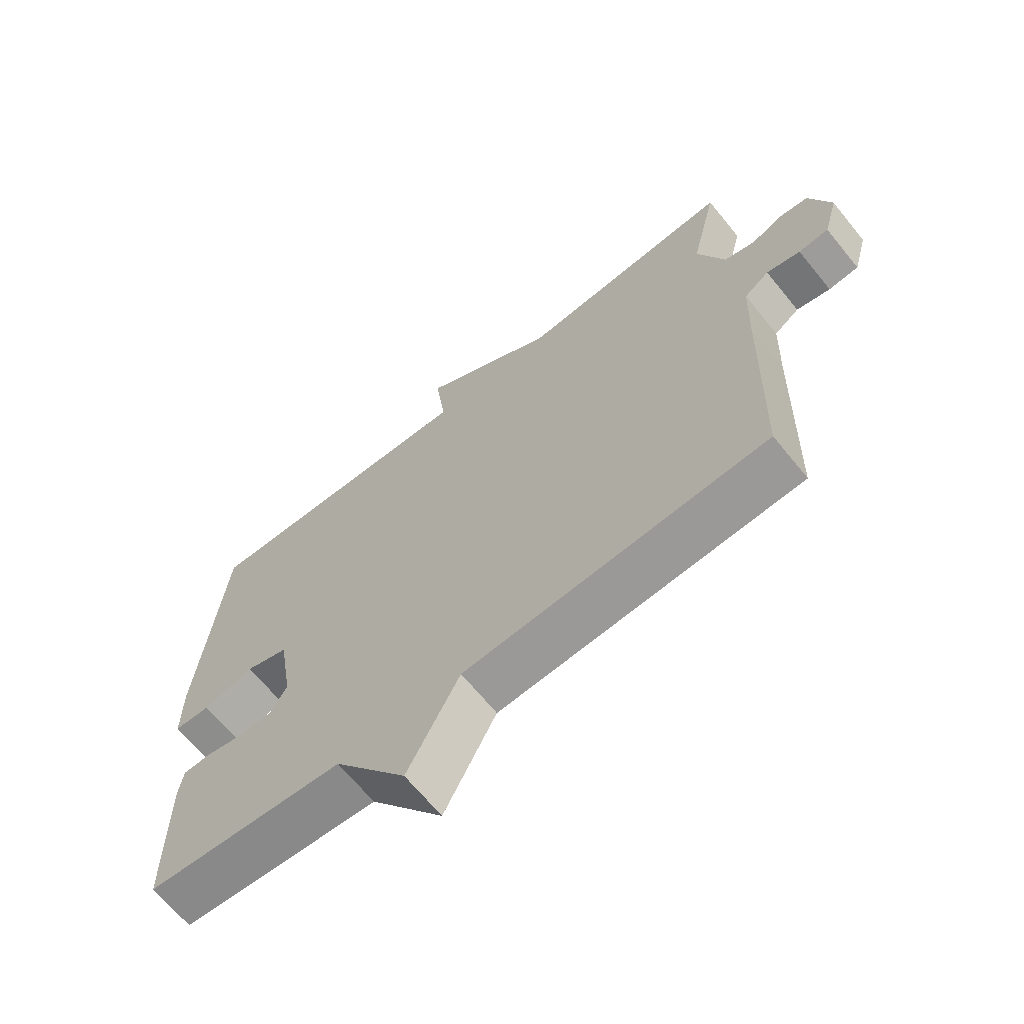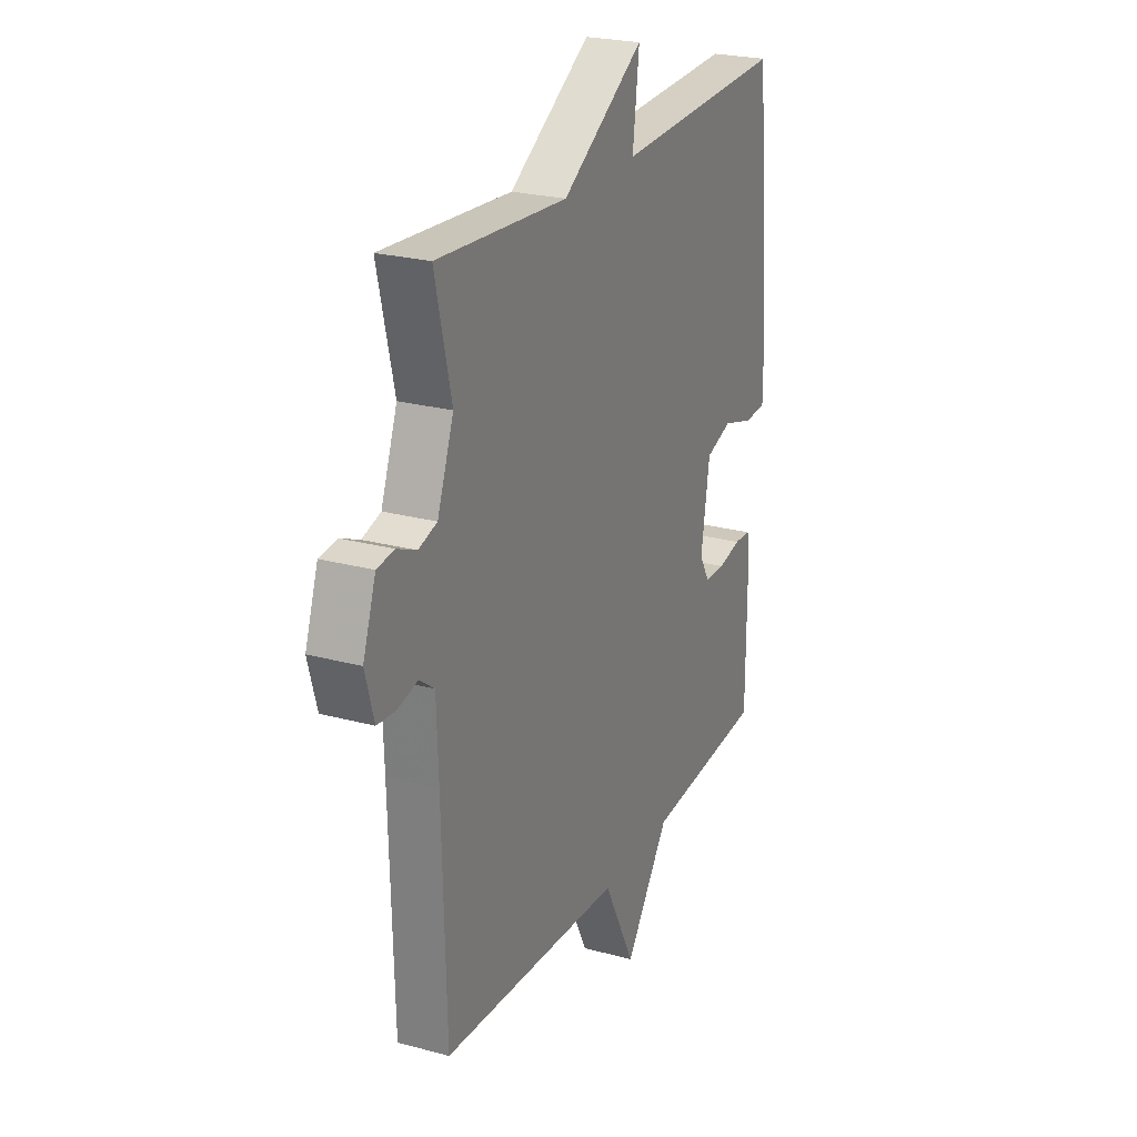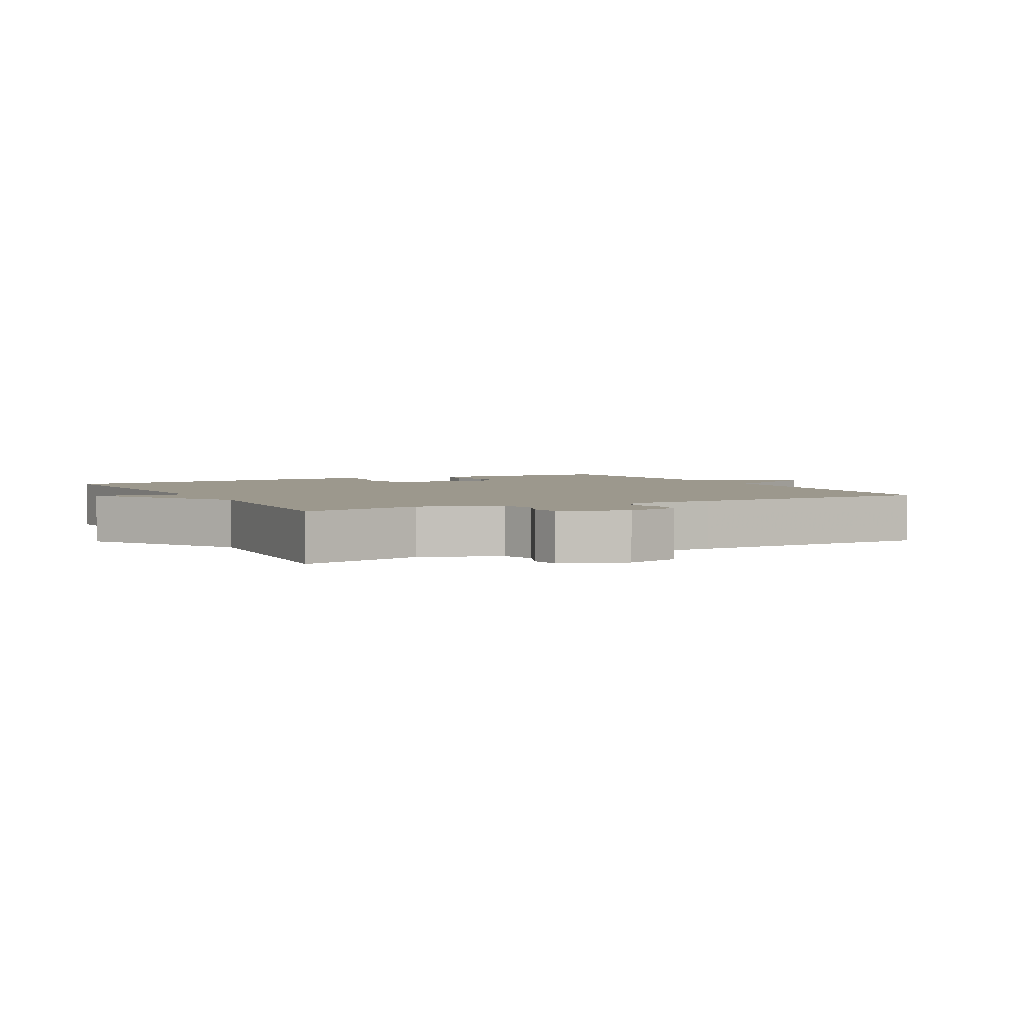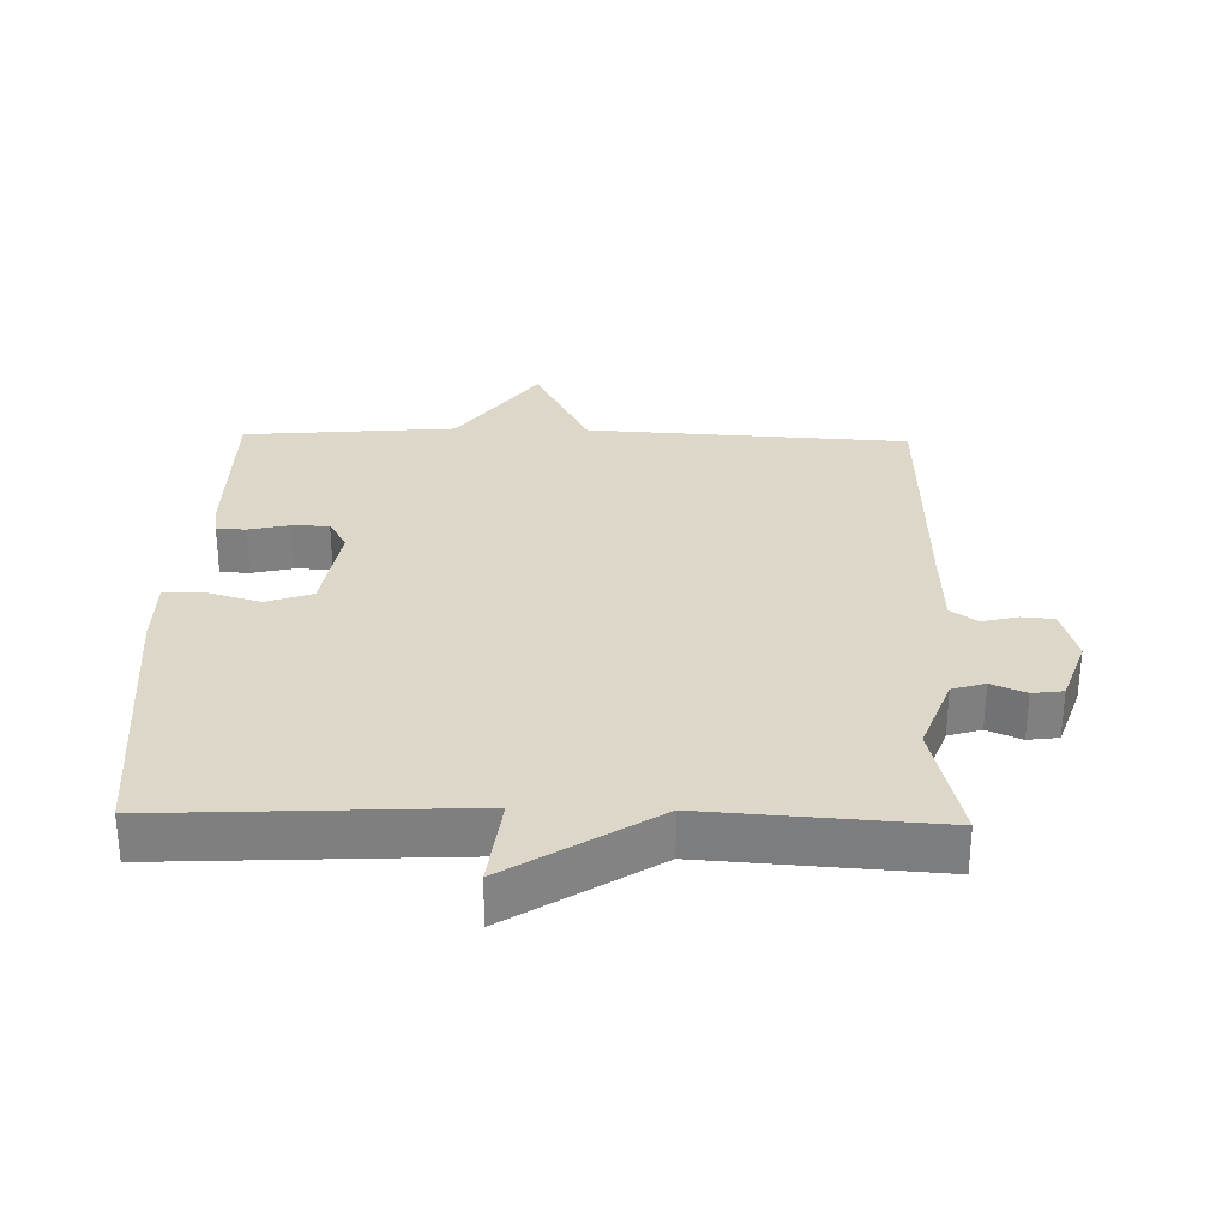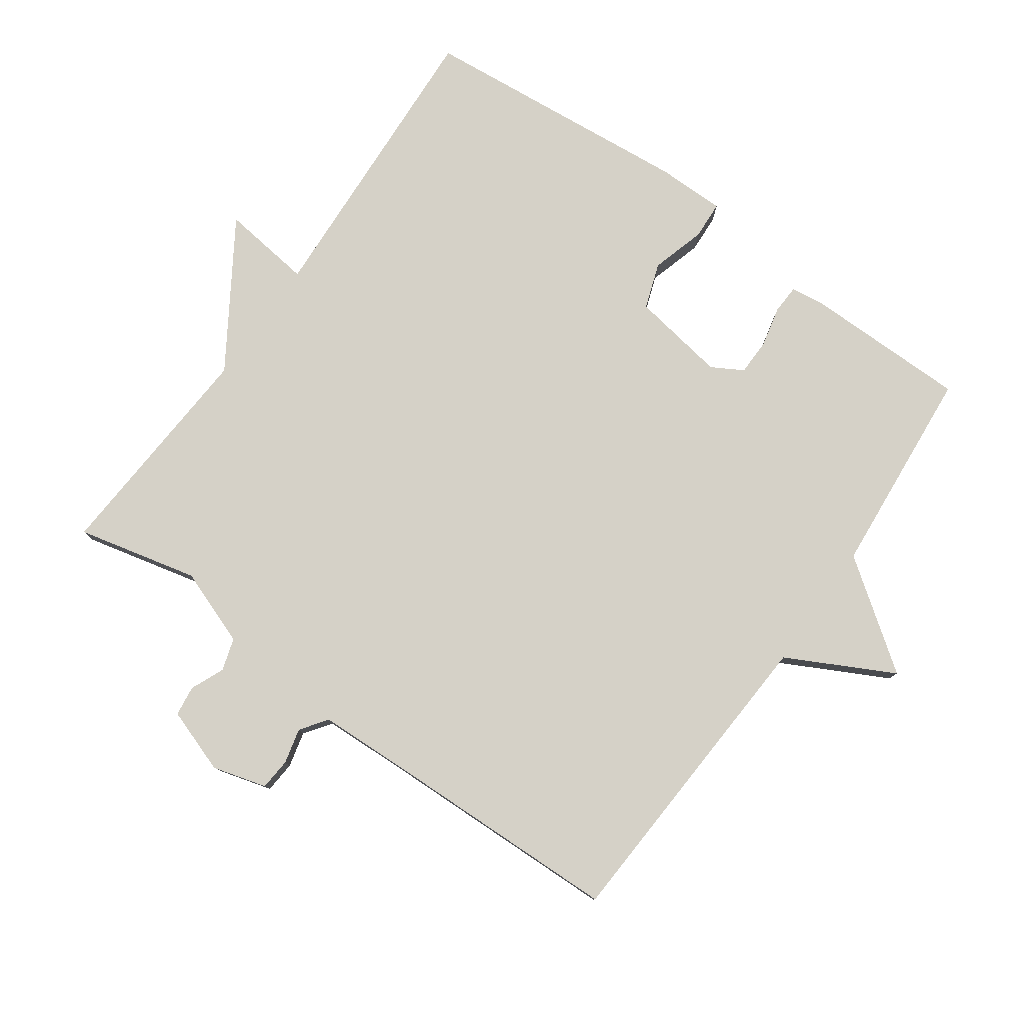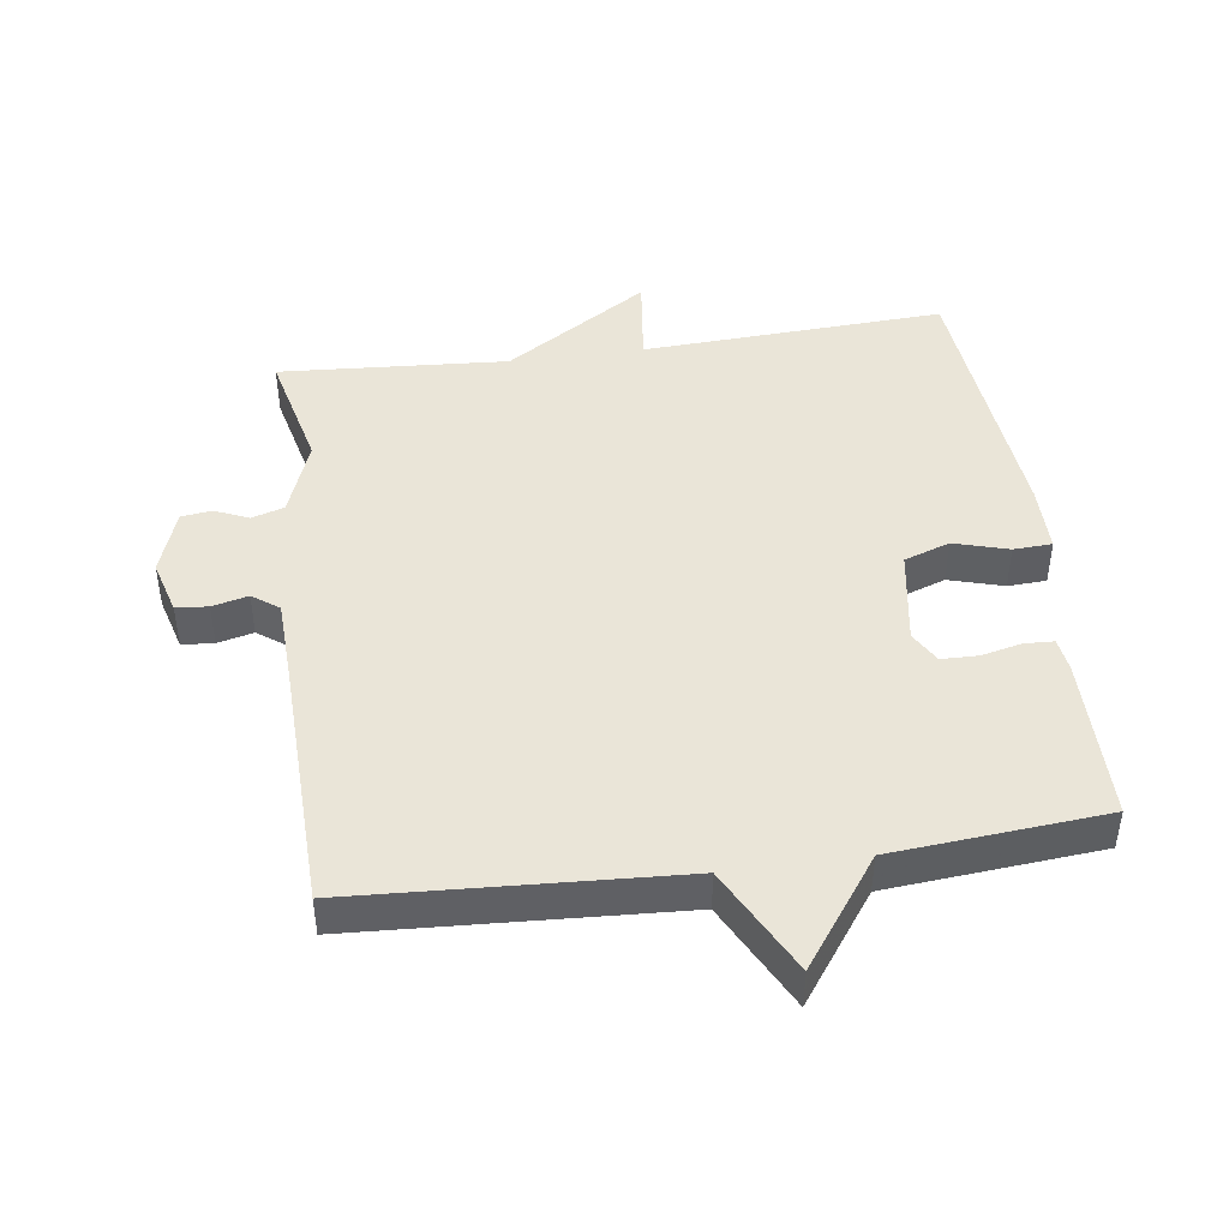
<metadata>
{"format":"obj","ext":"obj","renderer":"f3d","projection":"perspective","resolution":1024,"background":"white","views":[{"elev":-66.7,"azim":39.1,"up":"+Z"},{"elev":24.0,"azim":114.2,"up":"+Z"},{"elev":3.1,"azim":62.2,"up":"+Y"},{"elev":30.3,"azim":1.4,"up":"+Y"},{"elev":79.2,"azim":125.4,"up":"+Y"},{"elev":44.8,"azim":172.1,"up":"+Y"}]}
</metadata>
<code>
v -0.5 0.07 0.5
v -0.044 0.07 0.477
v -0.061 0.07 0.615
v 0.156 0.07 0.477
v 0.5 0.07 0.5
v 0.457 0.07 0.317
v 0.5 0.07 0.201
v 0.549 0.07 0.186
v 0.6 0.07 0.208
v 0.646 0.07 0.202
v 0.68 0.07 0.104
v 0.657 0.07 0.022
v 0.609 0.07 0.018
v 0.555 0.07 0.031
v 0.515 0.07 0.002
v 0.51 0.07 -0.128
v 0.5 0.07 -0.5
v 0.018 0.07 -0.527
v -0.065 0.07 -0.688
v -0.182 0.07 -0.527
v -0.5 0.07 -0.5
v -0.501 0.07 -0.25
v -0.494 0.07 -0.201
v -0.45 0.07 -0.199
v -0.389 0.07 -0.213
v -0.334 0.07 -0.212
v -0.307 0.07 -0.165
v -0.33 0.07 -0.021
v -0.399 0.07 0.003
v -0.481 0.07 -0.021
v -0.539 0.07 -0.018
v -0.539 0.07 0.085
v -0.5 0 0.5
v -0.044 0 0.477
v -0.061 0 0.615
v 0.156 0 0.477
v 0.5 0 0.5
v 0.457 0 0.317
v 0.5 0 0.201
v 0.549 0 0.186
v 0.6 0 0.208
v 0.646 0 0.202
v 0.68 0 0.104
v 0.657 0 0.022
v 0.609 0 0.018
v 0.555 0 0.031
v 0.515 0 0.002
v 0.51 0 -0.128
v 0.5 0 -0.5
v 0.018 0 -0.527
v -0.065 0 -0.688
v -0.182 0 -0.527
v -0.5 0 -0.5
v -0.501 0 -0.25
v -0.494 0 -0.201
v -0.45 0 -0.199
v -0.389 0 -0.213
v -0.334 0 -0.212
v -0.307 0 -0.165
v -0.33 0 -0.021
v -0.399 0 0.003
v -0.481 0 -0.021
v -0.539 0 -0.018
v -0.539 0 0.085
f 32 1 2
f 31 32 2
f 30 31 2
f 29 30 2
f 28 29 2
f 27 28 2
f 23 24 25
f 22 23 25
f 21 22 25
f 20 21 25
f 20 25 26
f 19 20 26
f 18 19 26
f 18 26 27
f 17 18 27
f 16 17 27
f 12 13 14
f 11 12 14
f 10 11 14
f 9 10 14
f 8 9 14
f 7 8 14 15
f 16 27 2
f 15 16 2
f 7 15 2
f 6 7 2
f 2 3 4
f 6 2 4
f 4 5 6
f 34 33 64
f 34 64 63
f 34 63 62
f 34 62 61
f 34 61 60
f 34 60 59
f 57 56 55
f 57 55 54
f 57 54 53
f 57 53 52
f 58 57 52
f 58 52 51
f 58 51 50
f 59 58 50
f 59 50 49
f 59 49 48
f 46 45 44
f 46 44 43
f 46 43 42
f 46 42 41
f 46 41 40
f 47 46 40 39
f 34 59 48
f 34 48 47
f 34 47 39
f 34 39 38
f 36 35 34
f 36 34 38
f 38 37 36
f 1 33 34 2
f 2 34 35 3
f 3 35 36 4
f 4 36 37 5
f 5 37 38 6
f 6 38 39 7
f 7 39 40 8
f 8 40 41 9
f 9 41 42 10
f 10 42 43 11
f 11 43 44 12
f 12 44 45 13
f 13 45 46 14
f 14 46 47 15
f 15 47 48 16
f 16 48 49 17
f 17 49 50 18
f 18 50 51 19
f 19 51 52 20
f 20 52 53 21
f 21 53 54 22
f 22 54 55 23
f 23 55 56 24
f 24 56 57 25
f 25 57 58 26
f 26 58 59 27
f 27 59 60 28
f 28 60 61 29
f 29 61 62 30
f 30 62 63 31
f 31 63 64 32
f 32 64 33 1

</code>
